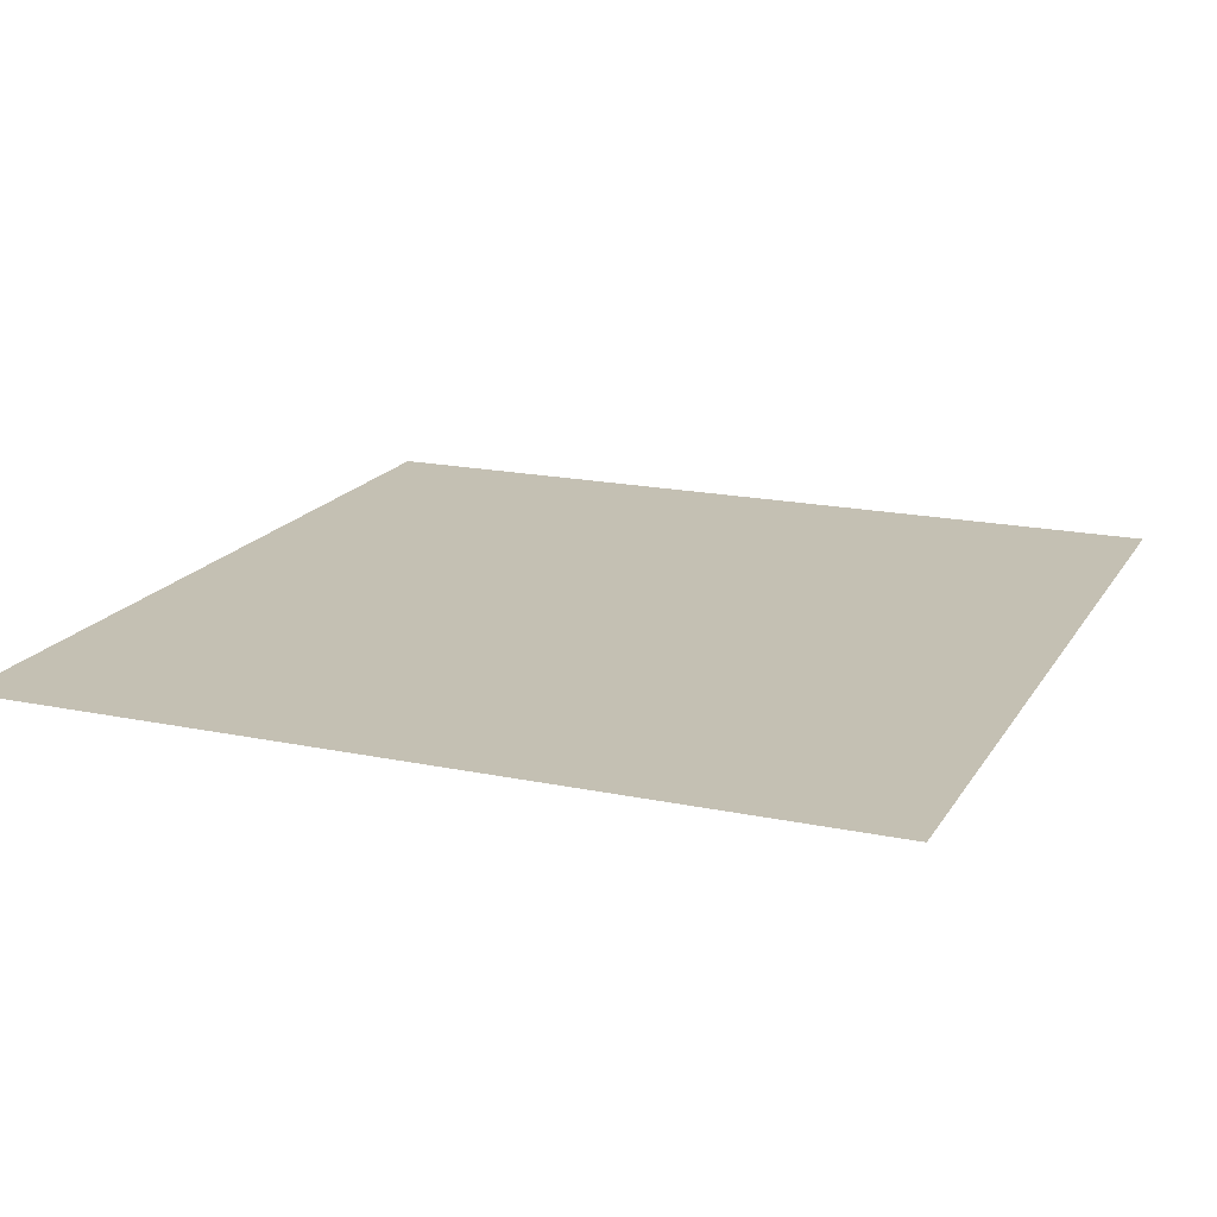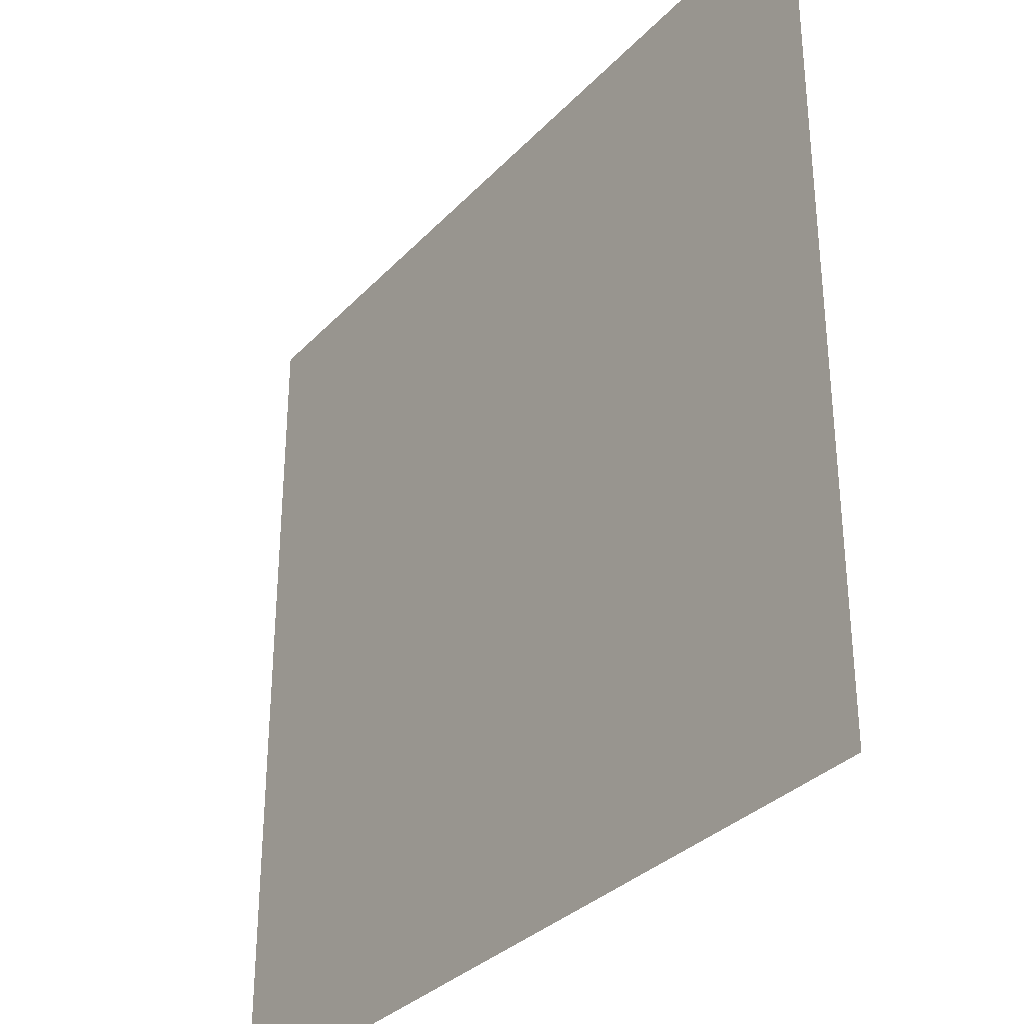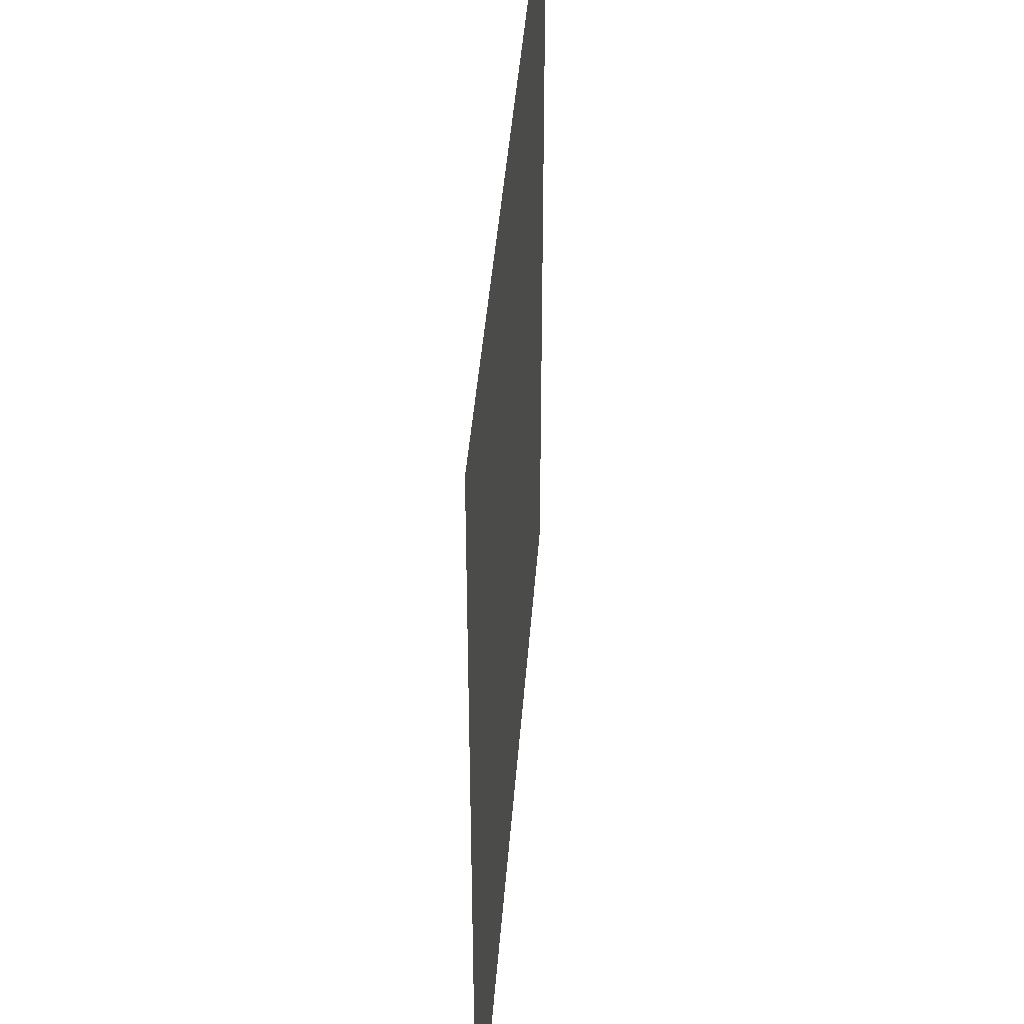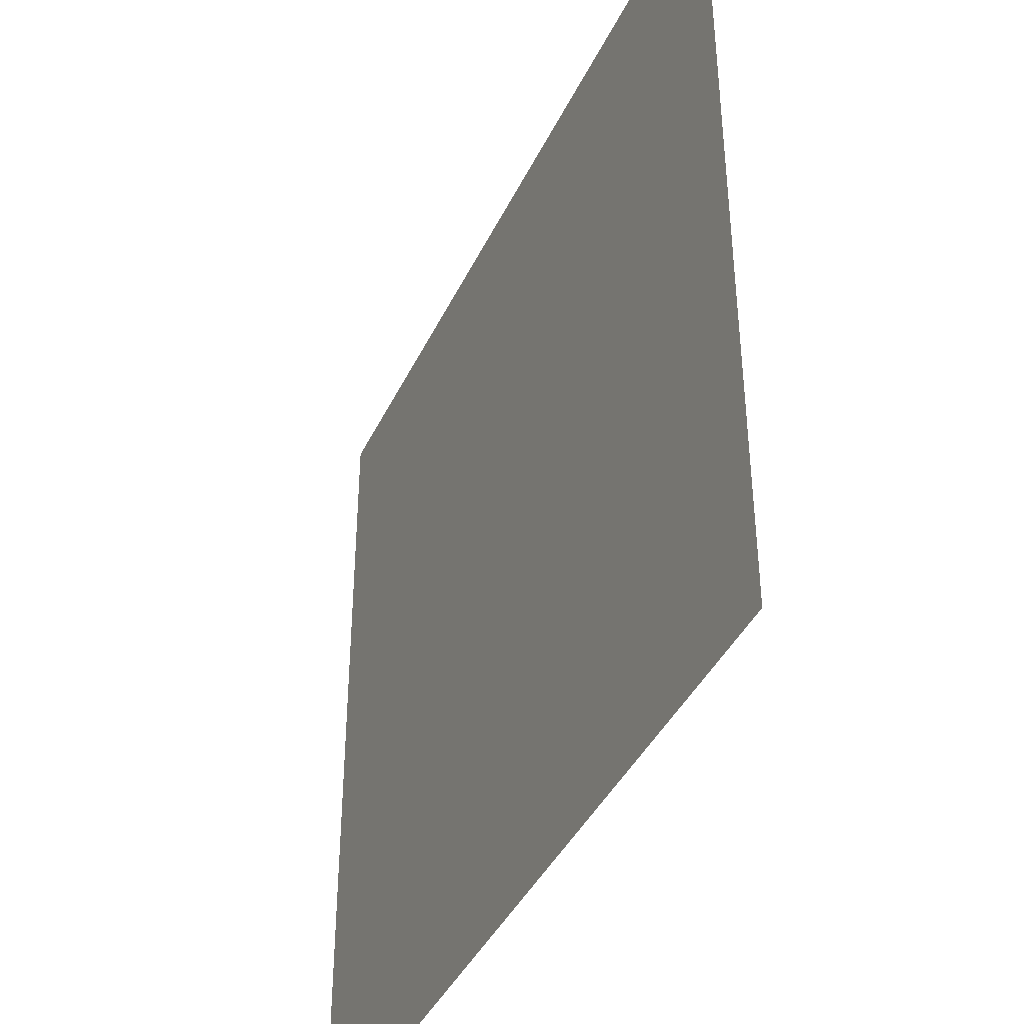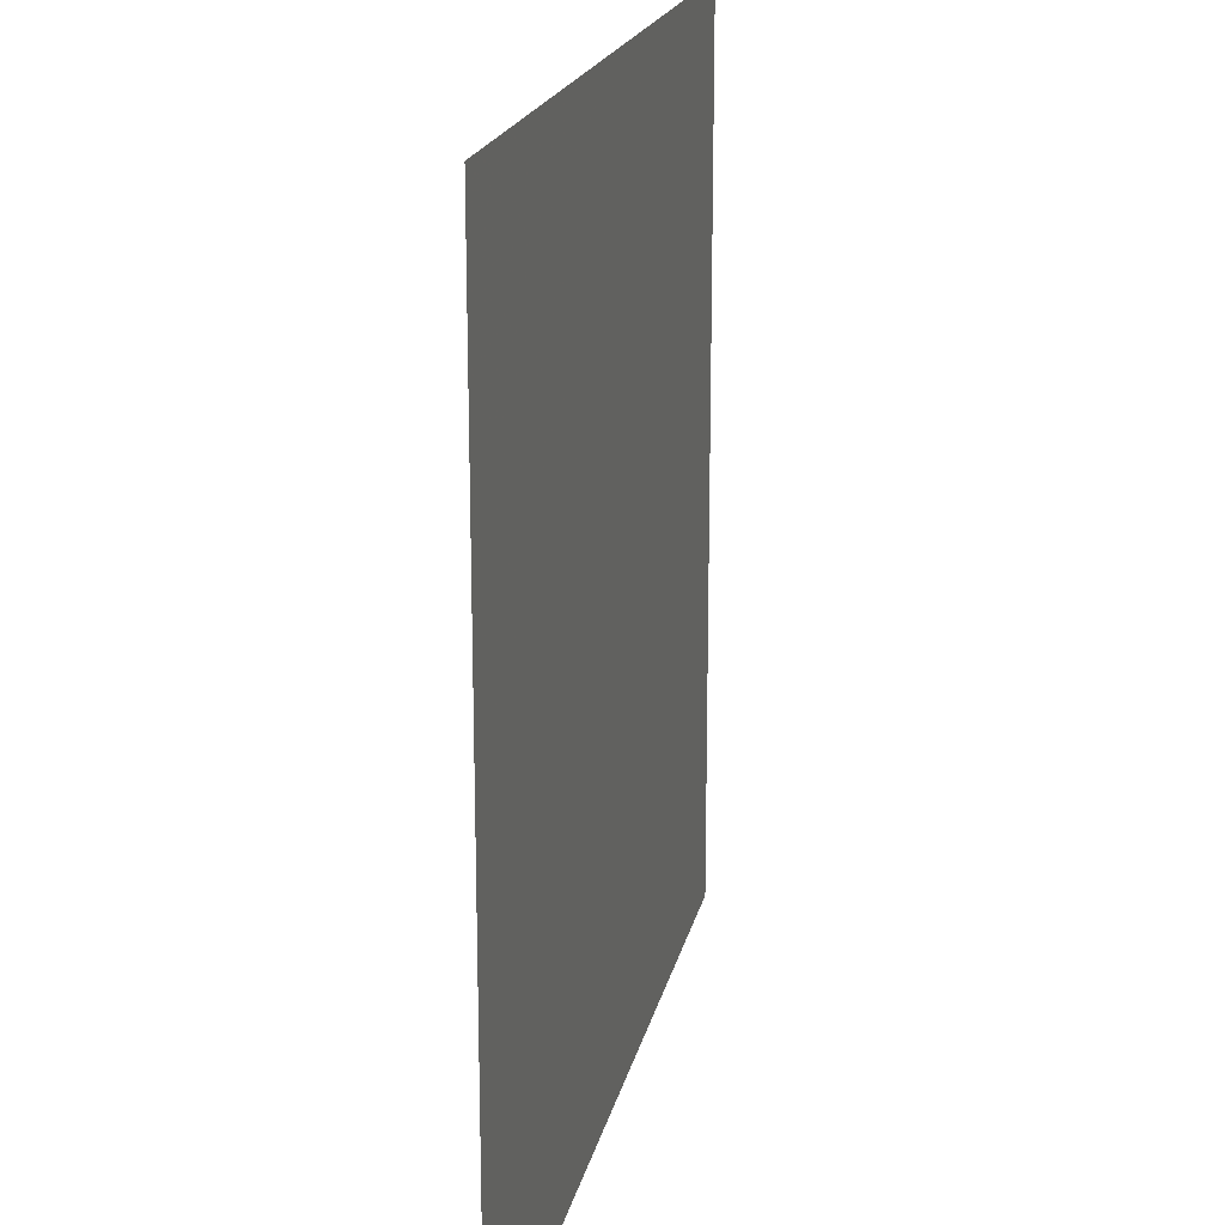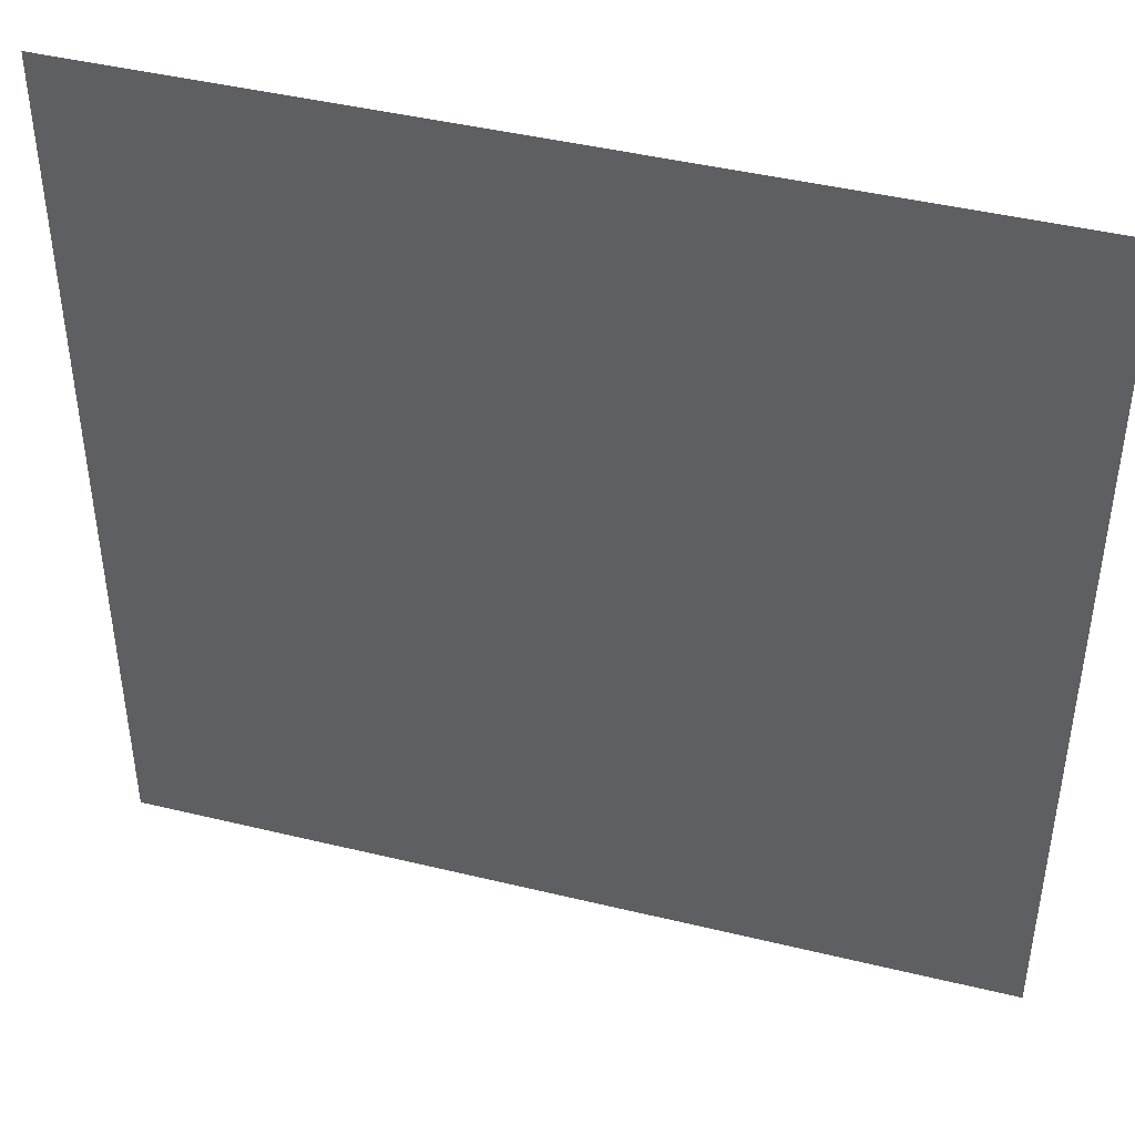
<metadata>
{"format":"obj","ext":"obj","renderer":"f3d","projection":"perspective","resolution":1024,"background":"white","views":[{"elev":18.0,"azim":22.2,"up":"+Z"},{"elev":-32.8,"azim":-125.6,"up":"+Y"},{"elev":42.8,"azim":-85.7,"up":"+Y"},{"elev":-41.0,"azim":66.1,"up":"+Y"},{"elev":19.1,"azim":101.8,"up":"+Y"},{"elev":44.0,"azim":-164.1,"up":"+Y"}]}
</metadata>
<code>
v 0 0 0
v 0 0.5 0
v 0 1 0
v 0.5 0 0
v 0.5 0.5 0
v 0.5 1 0
v 1 0 0
v 1 0.5 0
v 1 1 0
f 1 4 5
f 1 5 2
f 2 5 6
f 2 6 3
f 4 7 8
f 4 8 5
f 5 8 9
f 5 9 6

</code>
